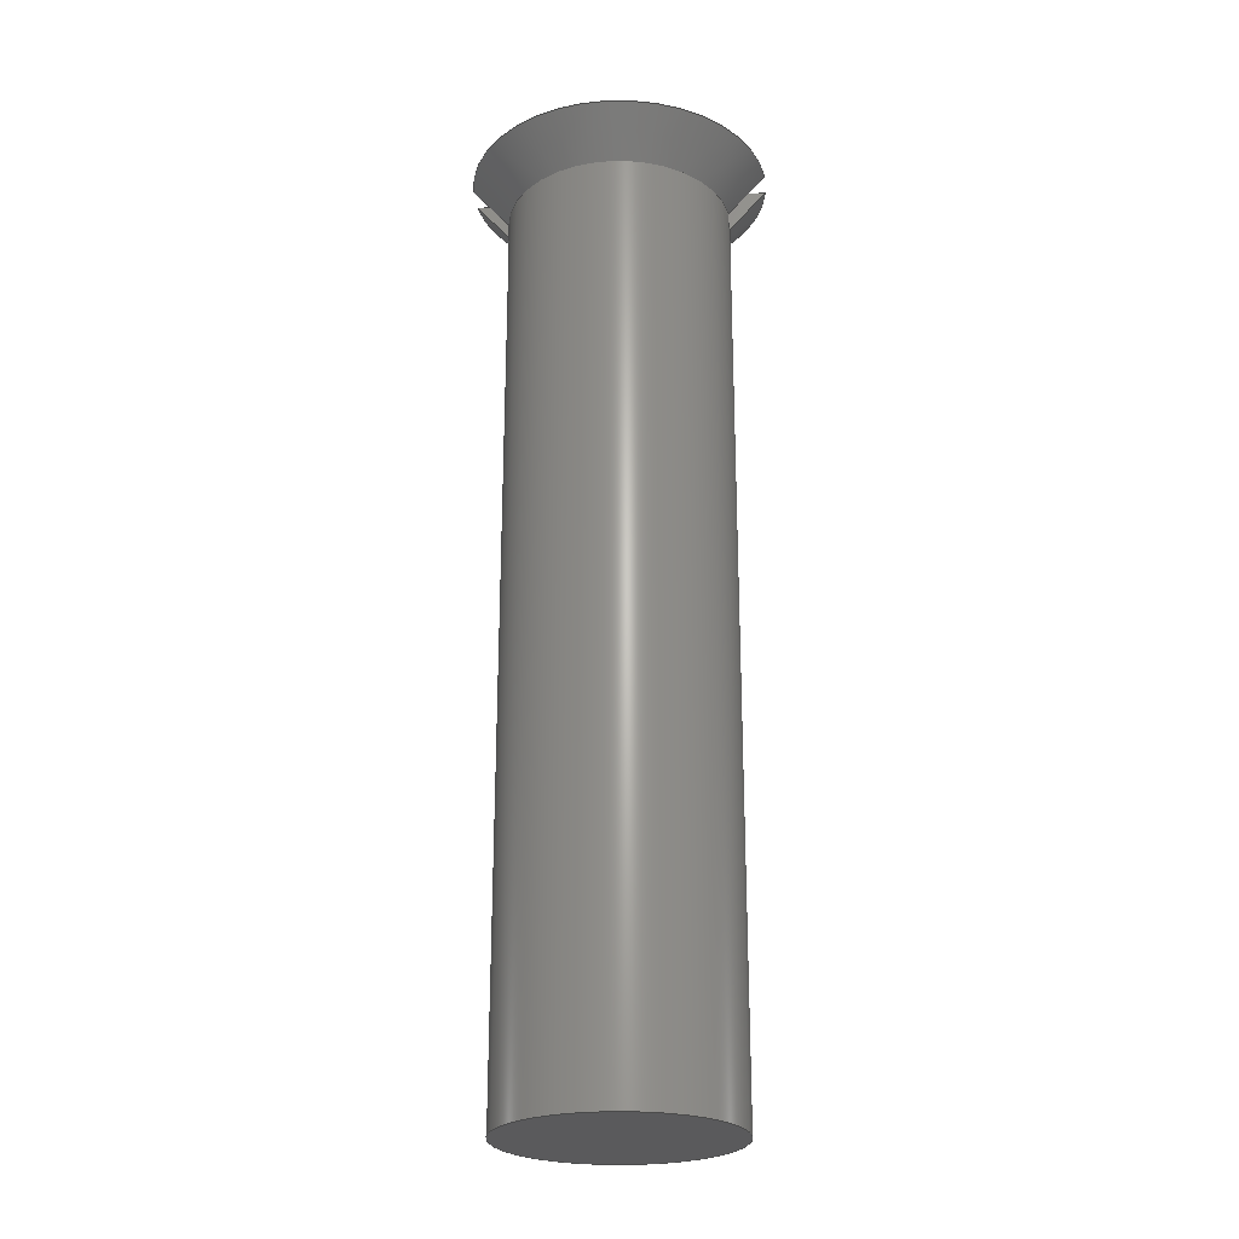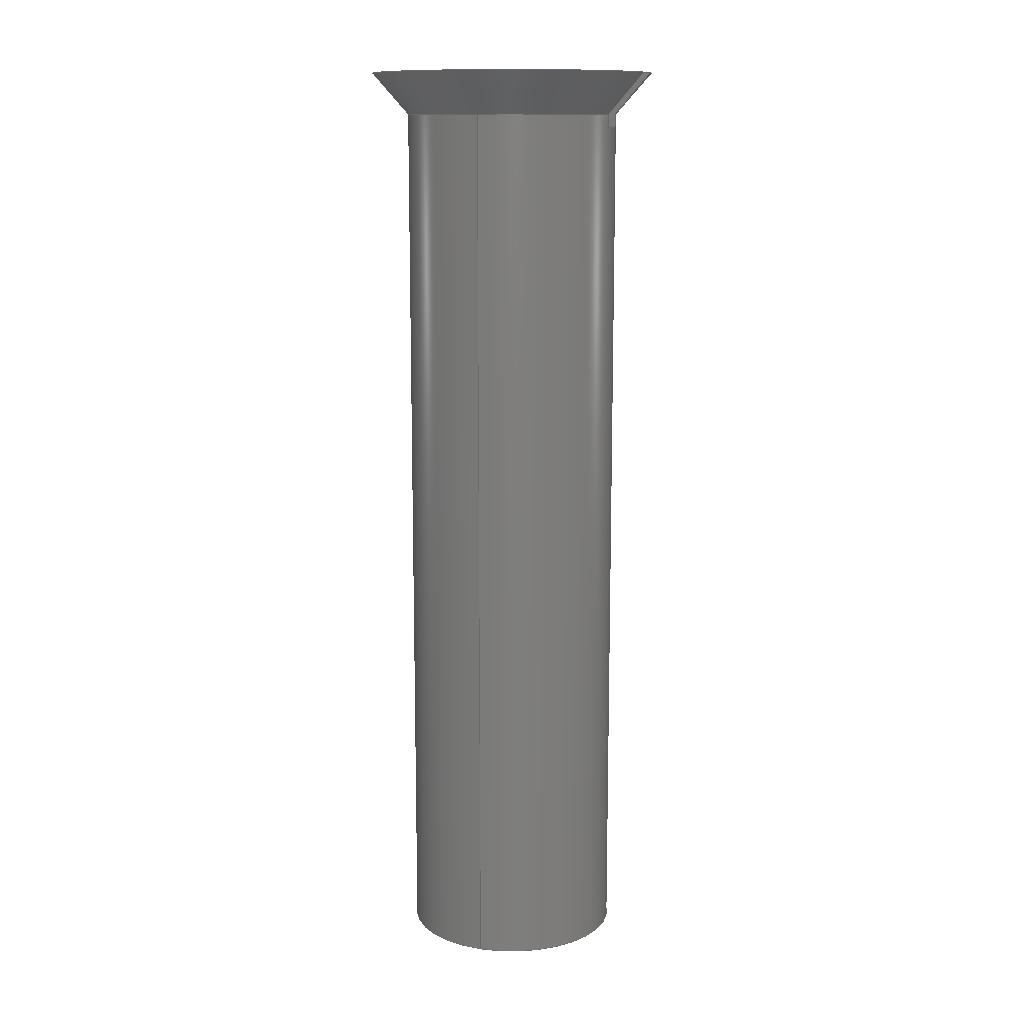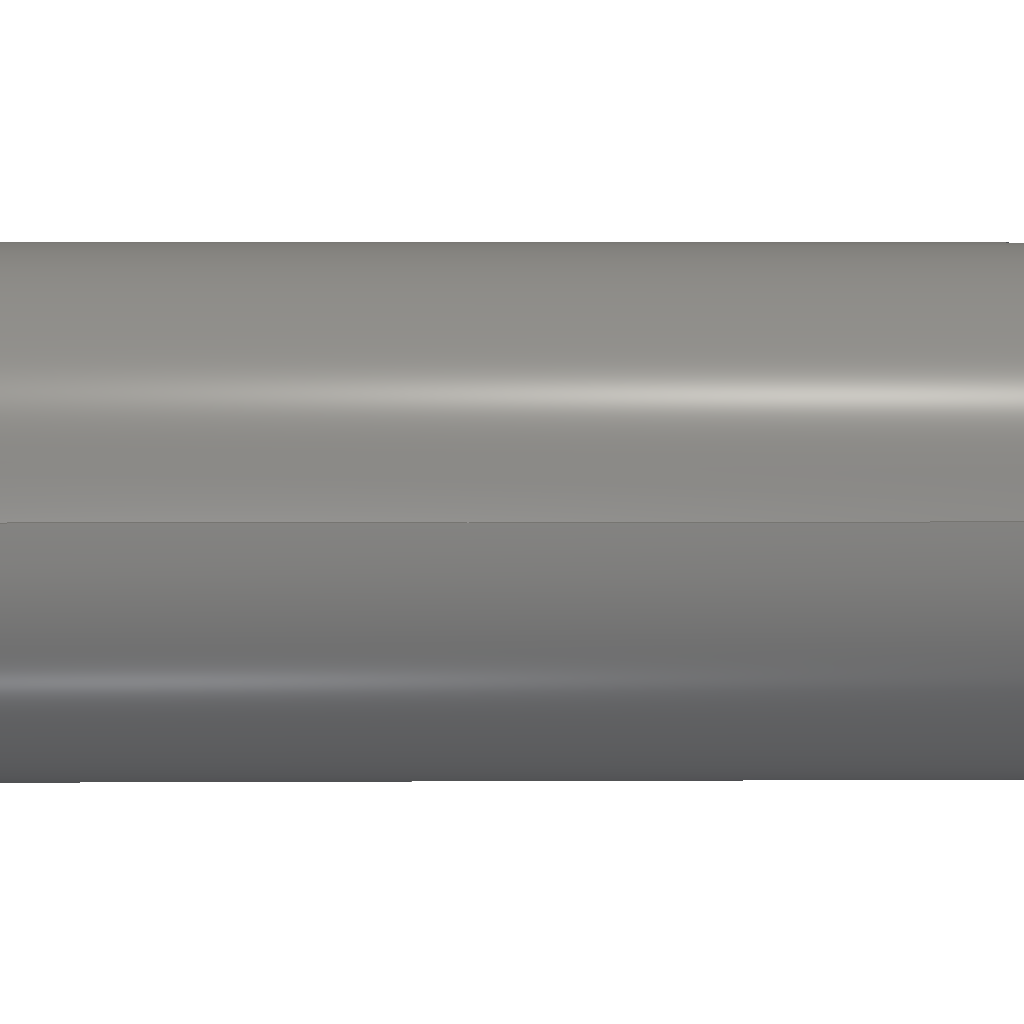
<metadata>
{"format":"step","ext":"stp","renderer":"f3d","projection":"perspective","resolution":1024,"background":"white","views":[{"elev":-24.6,"azim":95.1,"up":"+Y"},{"elev":12.2,"azim":-71.7,"up":"+Y"},{"elev":2.1,"azim":-91.6,"up":"+Z"}]}
</metadata>
<code>
ISO-10303-21;
DATA;
#1=MECHANICAL_DESIGN_GEOMETRIC_PRESENTATION_REPRESENTATION('',(#4),#291);
#2=SHAPE_REPRESENTATION_RELATIONSHIP('SRR','None',#301,#3);
#3=ADVANCED_BREP_SHAPE_REPRESENTATION('',(#5),#290);
#4=STYLED_ITEM('',(#310),#5);
#5=MANIFOLD_SOLID_BREP('Body4',#154);
#6=CONICAL_SURFACE('',#179,0.4753,0.7156);
#7=CONICAL_SURFACE('',#185,0.4753,0.7156);
#8=CYLINDRICAL_SURFACE('',#173,0.4075);
#9=CIRCLE('',#171,0.4075);
#10=CIRCLE('',#172,0.4075);
#11=CIRCLE('',#174,0.4075);
#12=CIRCLE('',#175,0.4075);
#13=CIRCLE('',#176,0.4075);
#14=CIRCLE('',#177,0.4075);
#15=CIRCLE('',#178,0.4075);
#16=CIRCLE('',#180,0.5431);
#17=CIRCLE('',#184,0.5431);
#18=FACE_OUTER_BOUND('',#27,.T.);
#19=FACE_OUTER_BOUND('',#28,.T.);
#20=FACE_OUTER_BOUND('',#29,.T.);
#21=FACE_OUTER_BOUND('',#30,.T.);
#22=FACE_OUTER_BOUND('',#31,.T.);
#23=FACE_OUTER_BOUND('',#32,.T.);
#24=FACE_OUTER_BOUND('',#33,.T.);
#25=FACE_OUTER_BOUND('',#34,.T.);
#26=FACE_OUTER_BOUND('',#35,.T.);
#27=EDGE_LOOP('',(#95,#96,#97,#98,#99,#100));
#28=EDGE_LOOP('',(#101,#102,#103,#104,#105,#106));
#29=EDGE_LOOP('',(#107,#108,#109,#110));
#30=EDGE_LOOP('',(#111,#112,#113,#114,#115,#116,#117,#118,#119,#120,#121,
#122,#123));
#31=EDGE_LOOP('',(#124,#125,#126,#127,#128));
#32=EDGE_LOOP('',(#129,#130));
#33=EDGE_LOOP('',(#131,#132));
#34=EDGE_LOOP('',(#133,#134));
#35=EDGE_LOOP('',(#135,#136,#137,#138));
#36=(
BOUNDED_CURVE()
B_SPLINE_CURVE(2,(#243,#244,#245),.UNSPECIFIED.,.F.,.F.)
B_SPLINE_CURVE_WITH_KNOTS((3,3),(0,0.5264),.UNSPECIFIED.)
CURVE()
GEOMETRIC_REPRESENTATION_ITEM()
RATIONAL_B_SPLINE_CURVE((1,1.01,1))
REPRESENTATION_ITEM('')
);
#37=(
BOUNDED_CURVE()
B_SPLINE_CURVE(2,(#248,#249,#250),.UNSPECIFIED.,.F.,.F.)
B_SPLINE_CURVE_WITH_KNOTS((3,3),(0,0.5264),.UNSPECIFIED.)
CURVE()
GEOMETRIC_REPRESENTATION_ITEM()
RATIONAL_B_SPLINE_CURVE((1,1.01,1))
REPRESENTATION_ITEM('')
);
#38=(
BOUNDED_CURVE()
B_SPLINE_CURVE(2,(#256,#257,#258),.UNSPECIFIED.,.F.,.F.)
B_SPLINE_CURVE_WITH_KNOTS((3,3),(0,0.5264),.UNSPECIFIED.)
CURVE()
GEOMETRIC_REPRESENTATION_ITEM()
RATIONAL_B_SPLINE_CURVE((1,1.01,1))
REPRESENTATION_ITEM('')
);
#39=(
BOUNDED_CURVE()
B_SPLINE_CURVE(2,(#262,#263,#264),.UNSPECIFIED.,.F.,.F.)
B_SPLINE_CURVE_WITH_KNOTS((3,3),(0,0.5264),.UNSPECIFIED.)
CURVE()
GEOMETRIC_REPRESENTATION_ITEM()
RATIONAL_B_SPLINE_CURVE((1,1.01,1))
REPRESENTATION_ITEM('')
);
#40=LINE('',#237,#49);
#41=LINE('',#239,#50);
#42=LINE('',#241,#51);
#43=LINE('',#247,#52);
#44=LINE('',#254,#53);
#45=LINE('',#260,#54);
#46=LINE('',#266,#55);
#47=LINE('',#267,#56);
#48=LINE('',#277,#57);
#49=VECTOR('',#190,0.3937);
#50=VECTOR('',#191,0.3937);
#51=VECTOR('',#192,0.3937);
#52=VECTOR('',#193,0.3937);
#53=VECTOR('',#196,0.3937);
#54=VECTOR('',#197,0.3937);
#55=VECTOR('',#198,0.3937);
#56=VECTOR('',#199,0.3937);
#57=VECTOR('',#212,0.4075);
#58=VERTEX_POINT('',#235);
#59=VERTEX_POINT('',#236);
#60=VERTEX_POINT('',#238);
#61=VERTEX_POINT('',#240);
#62=VERTEX_POINT('',#242);
#63=VERTEX_POINT('',#246);
#64=VERTEX_POINT('',#252);
#65=VERTEX_POINT('',#253);
#66=VERTEX_POINT('',#255);
#67=VERTEX_POINT('',#259);
#68=VERTEX_POINT('',#261);
#69=VERTEX_POINT('',#265);
#70=VERTEX_POINT('',#272);
#71=VERTEX_POINT('',#273);
#72=VERTEX_POINT('',#276);
#73=EDGE_CURVE('',#58,#59,#40,.T.);
#74=EDGE_CURVE('',#58,#60,#41,.T.);
#75=EDGE_CURVE('',#61,#60,#42,.T.);
#76=EDGE_CURVE('',#62,#61,#36,.T.);
#77=EDGE_CURVE('',#63,#62,#43,.T.);
#78=EDGE_CURVE('',#59,#63,#37,.T.);
#79=EDGE_CURVE('',#64,#65,#44,.T.);
#80=EDGE_CURVE('',#66,#64,#38,.T.);
#81=EDGE_CURVE('',#67,#66,#45,.T.);
#82=EDGE_CURVE('',#68,#67,#39,.T.);
#83=EDGE_CURVE('',#69,#68,#46,.T.);
#84=EDGE_CURVE('',#69,#65,#47,.T.);
#85=EDGE_CURVE('',#65,#58,#9,.T.);
#86=EDGE_CURVE('',#60,#69,#10,.T.);
#87=EDGE_CURVE('',#70,#71,#11,.T.);
#88=EDGE_CURVE('',#71,#70,#12,.T.);
#89=EDGE_CURVE('',#71,#72,#48,.T.);
#90=EDGE_CURVE('',#72,#64,#13,.T.);
#91=EDGE_CURVE('',#59,#61,#14,.T.);
#92=EDGE_CURVE('',#68,#72,#15,.T.);
#93=EDGE_CURVE('',#67,#66,#16,.T.);
#94=EDGE_CURVE('',#63,#62,#17,.T.);
#95=ORIENTED_EDGE('',*,*,#73,.F.);
#96=ORIENTED_EDGE('',*,*,#74,.T.);
#97=ORIENTED_EDGE('',*,*,#75,.F.);
#98=ORIENTED_EDGE('',*,*,#76,.F.);
#99=ORIENTED_EDGE('',*,*,#77,.F.);
#100=ORIENTED_EDGE('',*,*,#78,.F.);
#101=ORIENTED_EDGE('',*,*,#79,.F.);
#102=ORIENTED_EDGE('',*,*,#80,.F.);
#103=ORIENTED_EDGE('',*,*,#81,.F.);
#104=ORIENTED_EDGE('',*,*,#82,.F.);
#105=ORIENTED_EDGE('',*,*,#83,.F.);
#106=ORIENTED_EDGE('',*,*,#84,.T.);
#107=ORIENTED_EDGE('',*,*,#85,.F.);
#108=ORIENTED_EDGE('',*,*,#84,.F.);
#109=ORIENTED_EDGE('',*,*,#86,.F.);
#110=ORIENTED_EDGE('',*,*,#74,.F.);
#111=ORIENTED_EDGE('',*,*,#87,.F.);
#112=ORIENTED_EDGE('',*,*,#88,.F.);
#113=ORIENTED_EDGE('',*,*,#89,.T.);
#114=ORIENTED_EDGE('',*,*,#90,.T.);
#115=ORIENTED_EDGE('',*,*,#79,.T.);
#116=ORIENTED_EDGE('',*,*,#85,.T.);
#117=ORIENTED_EDGE('',*,*,#73,.T.);
#118=ORIENTED_EDGE('',*,*,#91,.T.);
#119=ORIENTED_EDGE('',*,*,#75,.T.);
#120=ORIENTED_EDGE('',*,*,#86,.T.);
#121=ORIENTED_EDGE('',*,*,#83,.T.);
#122=ORIENTED_EDGE('',*,*,#92,.T.);
#123=ORIENTED_EDGE('',*,*,#89,.F.);
#124=ORIENTED_EDGE('',*,*,#80,.T.);
#125=ORIENTED_EDGE('',*,*,#90,.F.);
#126=ORIENTED_EDGE('',*,*,#92,.F.);
#127=ORIENTED_EDGE('',*,*,#82,.T.);
#128=ORIENTED_EDGE('',*,*,#93,.T.);
#129=ORIENTED_EDGE('',*,*,#81,.T.);
#130=ORIENTED_EDGE('',*,*,#93,.F.);
#131=ORIENTED_EDGE('',*,*,#87,.T.);
#132=ORIENTED_EDGE('',*,*,#88,.T.);
#133=ORIENTED_EDGE('',*,*,#77,.T.);
#134=ORIENTED_EDGE('',*,*,#94,.F.);
#135=ORIENTED_EDGE('',*,*,#76,.T.);
#136=ORIENTED_EDGE('',*,*,#91,.F.);
#137=ORIENTED_EDGE('',*,*,#78,.T.);
#138=ORIENTED_EDGE('',*,*,#94,.T.);
#139=PLANE('',#168);
#140=PLANE('',#169);
#141=PLANE('',#170);
#142=PLANE('',#181);
#143=PLANE('',#182);
#144=PLANE('',#183);
#145=ADVANCED_FACE('',(#18),#139,.F.);
#146=ADVANCED_FACE('',(#19),#140,.F.);
#147=ADVANCED_FACE('',(#20),#141,.F.);
#148=ADVANCED_FACE('',(#21),#8,.T.);
#149=ADVANCED_FACE('',(#22),#6,.T.);
#150=ADVANCED_FACE('',(#23),#142,.T.);
#151=ADVANCED_FACE('',(#24),#143,.T.);
#152=ADVANCED_FACE('',(#25),#144,.T.);
#153=ADVANCED_FACE('',(#26),#7,.T.);
#154=CLOSED_SHELL('',(#145,#146,#147,#148,#149,#150,#151,#152,#153));
#155=DERIVED_UNIT_ELEMENT(#157,1);
#156=DERIVED_UNIT_ELEMENT(#295,3);
#157=(
MASS_UNIT()
NAMED_UNIT(*)
SI_UNIT(.KILO.,.GRAM.)
);
#158=DERIVED_UNIT((#155,#156));
#159=MEASURE_REPRESENTATION_ITEM('density measure',
POSITIVE_RATIO_MEASURE(7850),#158);
#160=PROPERTY_DEFINITION_REPRESENTATION(#165,#162);
#161=PROPERTY_DEFINITION_REPRESENTATION(#166,#163);
#162=REPRESENTATION('material name',(#164),#290);
#163=REPRESENTATION('density',(#159),#290);
#164=DESCRIPTIVE_REPRESENTATION_ITEM('Steel','Steel');
#165=PROPERTY_DEFINITION('material property','material name',#303);
#166=PROPERTY_DEFINITION('material property','density of part',#303);
#167=AXIS2_PLACEMENT_3D('placement',#233,#186,#187);
#168=AXIS2_PLACEMENT_3D('',#234,#188,#189);
#169=AXIS2_PLACEMENT_3D('',#251,#194,#195);
#170=AXIS2_PLACEMENT_3D('',#268,#200,#201);
#171=AXIS2_PLACEMENT_3D('',#269,#202,#203);
#172=AXIS2_PLACEMENT_3D('',#270,#204,#205);
#173=AXIS2_PLACEMENT_3D('',#271,#206,#207);
#174=AXIS2_PLACEMENT_3D('',#274,#208,#209);
#175=AXIS2_PLACEMENT_3D('',#275,#210,#211);
#176=AXIS2_PLACEMENT_3D('',#278,#213,#214);
#177=AXIS2_PLACEMENT_3D('',#279,#215,#216);
#178=AXIS2_PLACEMENT_3D('',#280,#217,#218);
#179=AXIS2_PLACEMENT_3D('',#281,#219,#220);
#180=AXIS2_PLACEMENT_3D('',#282,#221,#222);
#181=AXIS2_PLACEMENT_3D('',#283,#223,#224);
#182=AXIS2_PLACEMENT_3D('',#284,#225,#226);
#183=AXIS2_PLACEMENT_3D('',#285,#227,#228);
#184=AXIS2_PLACEMENT_3D('',#286,#229,#230);
#185=AXIS2_PLACEMENT_3D('',#287,#231,#232);
#186=DIRECTION('axis',(0,0,1));
#187=DIRECTION('refdir',(1,0,0));
#188=DIRECTION('center_axis',(1,0,0));
#189=DIRECTION('ref_axis',(0,0,1));
#190=DIRECTION('',(0,1,0));
#191=DIRECTION('',(0,0,1));
#192=DIRECTION('',(0,-1,0));
#193=DIRECTION('',(0,0,1));
#194=DIRECTION('center_axis',(-1,0,0));
#195=DIRECTION('ref_axis',(0,0,-1));
#196=DIRECTION('',(0,-1,0));
#197=DIRECTION('',(0,0,-1));
#198=DIRECTION('',(0,1,0));
#199=DIRECTION('',(0,0,-1));
#200=DIRECTION('center_axis',(0,-1,0));
#201=DIRECTION('ref_axis',(0,0,-1));
#202=DIRECTION('center_axis',(0,-1,0));
#203=DIRECTION('ref_axis',(1,0,0));
#204=DIRECTION('center_axis',(0,-1,0));
#205=DIRECTION('ref_axis',(1,0,0));
#206=DIRECTION('center_axis',(0,-1,0));
#207=DIRECTION('ref_axis',(1,0,0));
#208=DIRECTION('center_axis',(0,-1,0));
#209=DIRECTION('ref_axis',(1,0,0));
#210=DIRECTION('center_axis',(0,-1,0));
#211=DIRECTION('ref_axis',(1,0,0));
#212=DIRECTION('',(0,1,0));
#213=DIRECTION('center_axis',(0,-1,0));
#214=DIRECTION('ref_axis',(1,0,0));
#215=DIRECTION('center_axis',(0,-1,0));
#216=DIRECTION('ref_axis',(1,0,0));
#217=DIRECTION('center_axis',(0,-1,0));
#218=DIRECTION('ref_axis',(1,0,0));
#219=DIRECTION('center_axis',(0,1,0));
#220=DIRECTION('ref_axis',(-1,0,-1.225e-16));
#221=DIRECTION('center_axis',(0,-1,0));
#222=DIRECTION('ref_axis',(1,0,0));
#223=DIRECTION('center_axis',(0,1,0));
#224=DIRECTION('ref_axis',(0,0,1));
#225=DIRECTION('center_axis',(0,-1,0));
#226=DIRECTION('ref_axis',(0,0,-1));
#227=DIRECTION('center_axis',(0,1,0));
#228=DIRECTION('ref_axis',(0,0,1));
#229=DIRECTION('center_axis',(0,-1,0));
#230=DIRECTION('ref_axis',(1,0,0));
#231=DIRECTION('center_axis',(0,1,0));
#232=DIRECTION('ref_axis',(1,0,0));
#233=CARTESIAN_POINT('',(0,0,0));
#234=CARTESIAN_POINT('Origin',(0.05094,3.5,-0.8965));
#235=CARTESIAN_POINT('',(0.05094,3.296,-0.4043));
#236=CARTESIAN_POINT('',(0.05094,3.344,-0.4043));
#237=CARTESIAN_POINT('',(0.05094,1.672,-0.4043));
#238=CARTESIAN_POINT('',(0.05094,3.296,0.4043));
#239=CARTESIAN_POINT('',(0.05094,3.296,-0.8965));
#240=CARTESIAN_POINT('',(0.05094,3.344,0.4043));
#241=CARTESIAN_POINT('',(0.05094,1.672,0.4043));
#242=CARTESIAN_POINT('',(0.05094,3.5,0.5407));
#243=CARTESIAN_POINT('Ctrl Pts',(0.05094,3.5,0.5407));
#244=CARTESIAN_POINT('Ctrl Pts',(0.05094,3.411,0.4628));
#245=CARTESIAN_POINT('Ctrl Pts',(0.05094,3.344,0.4043));
#246=CARTESIAN_POINT('',(0.05094,3.5,-0.5407));
#247=CARTESIAN_POINT('',(0.05094,3.5,-0.4482));
#248=CARTESIAN_POINT('Ctrl Pts',(0.05094,3.344,-0.4043));
#249=CARTESIAN_POINT('Ctrl Pts',(0.05094,3.411,-0.4628));
#250=CARTESIAN_POINT('Ctrl Pts',(0.05094,3.5,-0.5407));
#251=CARTESIAN_POINT('Origin',(-0.05094,3.5,0.8965));
#252=CARTESIAN_POINT('',(-0.05094,3.344,-0.4043));
#253=CARTESIAN_POINT('',(-0.05094,3.296,-0.4043));
#254=CARTESIAN_POINT('',(-0.05094,1.672,-0.4043));
#255=CARTESIAN_POINT('',(-0.05094,3.5,-0.5407));
#256=CARTESIAN_POINT('Ctrl Pts',(-0.05094,3.5,-0.5407));
#257=CARTESIAN_POINT('Ctrl Pts',(-0.05094,3.411,-0.4628));
#258=CARTESIAN_POINT('Ctrl Pts',(-0.05094,3.344,-0.4043));
#259=CARTESIAN_POINT('',(-0.05094,3.5,0.5407));
#260=CARTESIAN_POINT('',(-0.05094,3.5,0.4482));
#261=CARTESIAN_POINT('',(-0.05094,3.344,0.4043));
#262=CARTESIAN_POINT('Ctrl Pts',(-0.05094,3.344,0.4043));
#263=CARTESIAN_POINT('Ctrl Pts',(-0.05094,3.411,0.4628));
#264=CARTESIAN_POINT('Ctrl Pts',(-0.05094,3.5,0.5407));
#265=CARTESIAN_POINT('',(-0.05094,3.296,0.4043));
#266=CARTESIAN_POINT('',(-0.05094,1.672,0.4043));
#267=CARTESIAN_POINT('',(-0.05094,3.296,0.8965));
#268=CARTESIAN_POINT('Origin',(0,3.296,0));
#269=CARTESIAN_POINT('Origin',(0,3.296,0));
#270=CARTESIAN_POINT('Origin',(0,3.296,0));
#271=CARTESIAN_POINT('Origin',(0,1.672,0));
#272=CARTESIAN_POINT('',(0.4075,3.215e-09,0));
#273=CARTESIAN_POINT('',(-0.4075,3.215e-09,-4.99e-17));
#274=CARTESIAN_POINT('Origin',(0,3.215e-09,0));
#275=CARTESIAN_POINT('Origin',(0,3.215e-09,0));
#276=CARTESIAN_POINT('',(-0.4075,3.344,-4.99e-17));
#277=CARTESIAN_POINT('',(-0.4075,1.672,-4.99e-17));
#278=CARTESIAN_POINT('Origin',(0,3.344,0));
#279=CARTESIAN_POINT('Origin',(0,3.344,0));
#280=CARTESIAN_POINT('Origin',(0,3.344,0));
#281=CARTESIAN_POINT('Origin',(0,3.422,0));
#282=CARTESIAN_POINT('Origin',(0,3.5,0));
#283=CARTESIAN_POINT('Origin',(0.5431,3.5,0));
#284=CARTESIAN_POINT('Origin',(0,0,0));
#285=CARTESIAN_POINT('Origin',(0.5431,3.5,0));
#286=CARTESIAN_POINT('Origin',(0,3.5,0));
#287=CARTESIAN_POINT('Origin',(0,3.422,0));
#288=UNCERTAINTY_MEASURE_WITH_UNIT(LENGTH_MEASURE(0.0003937),
#293,'DISTANCE_ACCURACY_VALUE',
'Maximum model space distance between geometric entities at asserted c
onnectivities');
#289=UNCERTAINTY_MEASURE_WITH_UNIT(LENGTH_MEASURE(0.0003937),
#293,'DISTANCE_ACCURACY_VALUE',
'Maximum model space distance between geometric entities at asserted c
onnectivities');
#290=(
GEOMETRIC_REPRESENTATION_CONTEXT(3)
GLOBAL_UNCERTAINTY_ASSIGNED_CONTEXT((#288))
GLOBAL_UNIT_ASSIGNED_CONTEXT((#293,#298,#297))
REPRESENTATION_CONTEXT('','3D')
);
#291=(
GEOMETRIC_REPRESENTATION_CONTEXT(3)
GLOBAL_UNCERTAINTY_ASSIGNED_CONTEXT((#289))
GLOBAL_UNIT_ASSIGNED_CONTEXT((#293,#298,#297))
REPRESENTATION_CONTEXT('','3D')
);
#292=DIMENSIONAL_EXPONENTS(1,0,0,0,0,0,0);
#293=(
CONVERSION_BASED_UNIT('inch',#296)
LENGTH_UNIT()
NAMED_UNIT(#292)
);
#294=(
LENGTH_UNIT()
NAMED_UNIT(*)
SI_UNIT(.MILLI.,.METRE.)
);
#295=(
LENGTH_UNIT()
NAMED_UNIT(*)
SI_UNIT($,.METRE.)
);
#296=LENGTH_MEASURE_WITH_UNIT(LENGTH_MEASURE(25.4),#294);
#297=(
NAMED_UNIT(*)
SI_UNIT($,.STERADIAN.)
SOLID_ANGLE_UNIT()
);
#298=(
NAMED_UNIT(*)
PLANE_ANGLE_UNIT()
SI_UNIT($,.RADIAN.)
);
#299=SHAPE_DEFINITION_REPRESENTATION(#300,#301);
#300=PRODUCT_DEFINITION_SHAPE('',$,#303);
#301=SHAPE_REPRESENTATION('',(#167),#290);
#302=PRODUCT_DEFINITION_CONTEXT('part definition',#307,'design');
#303=PRODUCT_DEFINITION('FlatHeadScrew','FlatHeadScrew v4',#304,#302);
#304=PRODUCT_DEFINITION_FORMATION('',$,#309);
#305=PRODUCT_RELATED_PRODUCT_CATEGORY('FlatHeadScrew v4',
'FlatHeadScrew v4',(#309));
#306=APPLICATION_PROTOCOL_DEFINITION('international standard',
'automotive_design',2009,#307);
#307=APPLICATION_CONTEXT(
'Core Data for Automotive Mechanical Design Process');
#308=PRODUCT_CONTEXT('part definition',#307,'mechanical');
#309=PRODUCT('FlatHeadScrew','FlatHeadScrew v4',$,(#308));
#310=PRESENTATION_STYLE_ASSIGNMENT((#311));
#311=SURFACE_STYLE_USAGE(.BOTH.,#312);
#312=SURFACE_SIDE_STYLE('',(#313));
#313=SURFACE_STYLE_FILL_AREA(#314);
#314=FILL_AREA_STYLE('Steel - Satin',(#315));
#315=FILL_AREA_STYLE_COLOUR('Steel - Satin',#316);
#316=COLOUR_RGB('Steel - Satin',0.6275,0.6275,0.6275);
ENDSEC;
END-ISO-10303-21;

</code>
